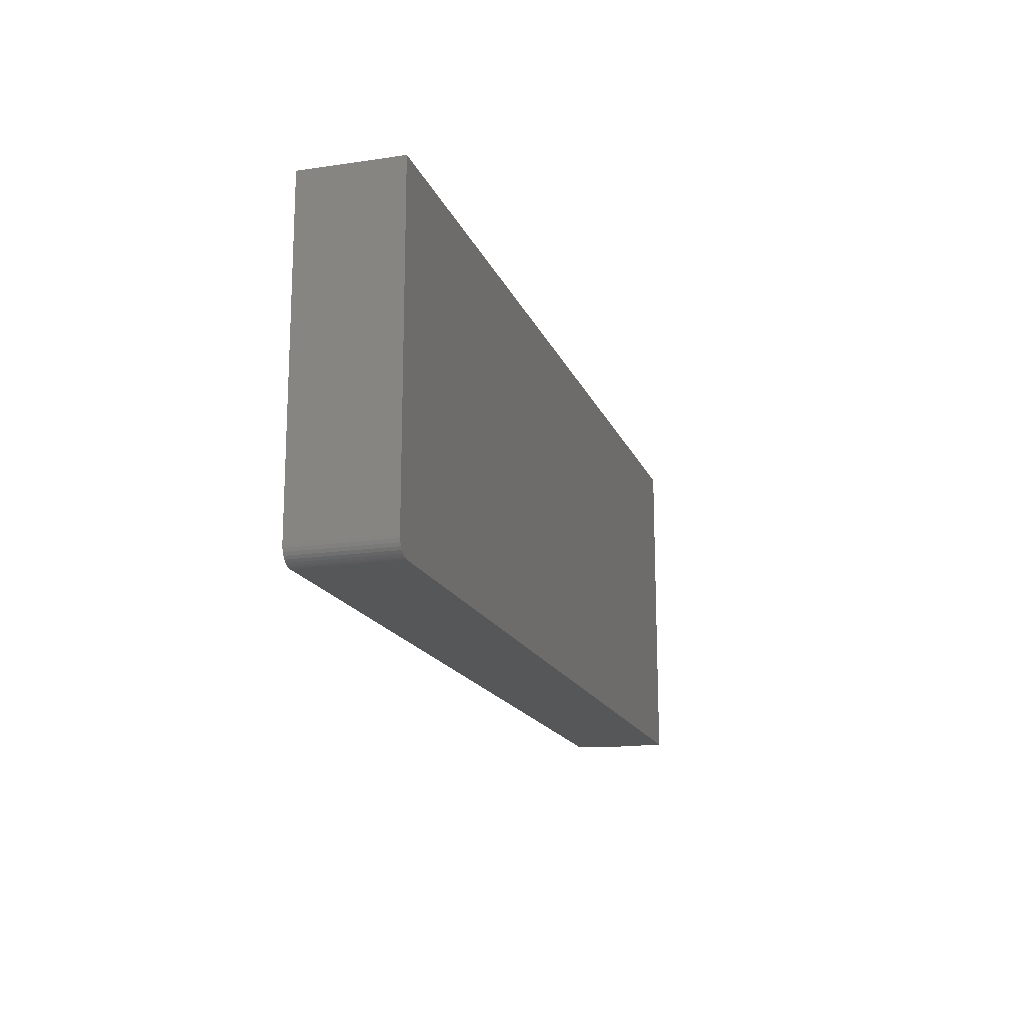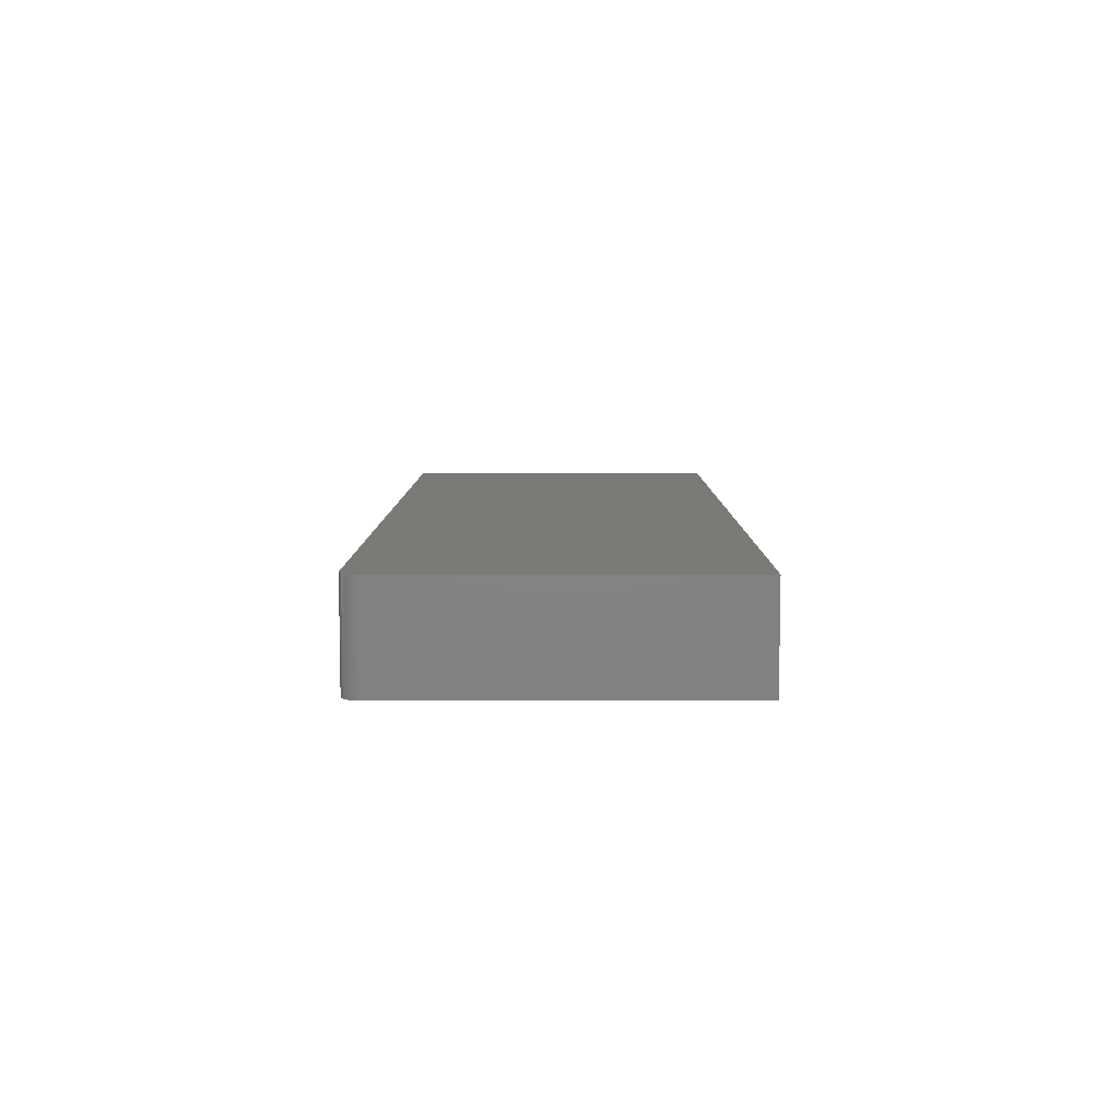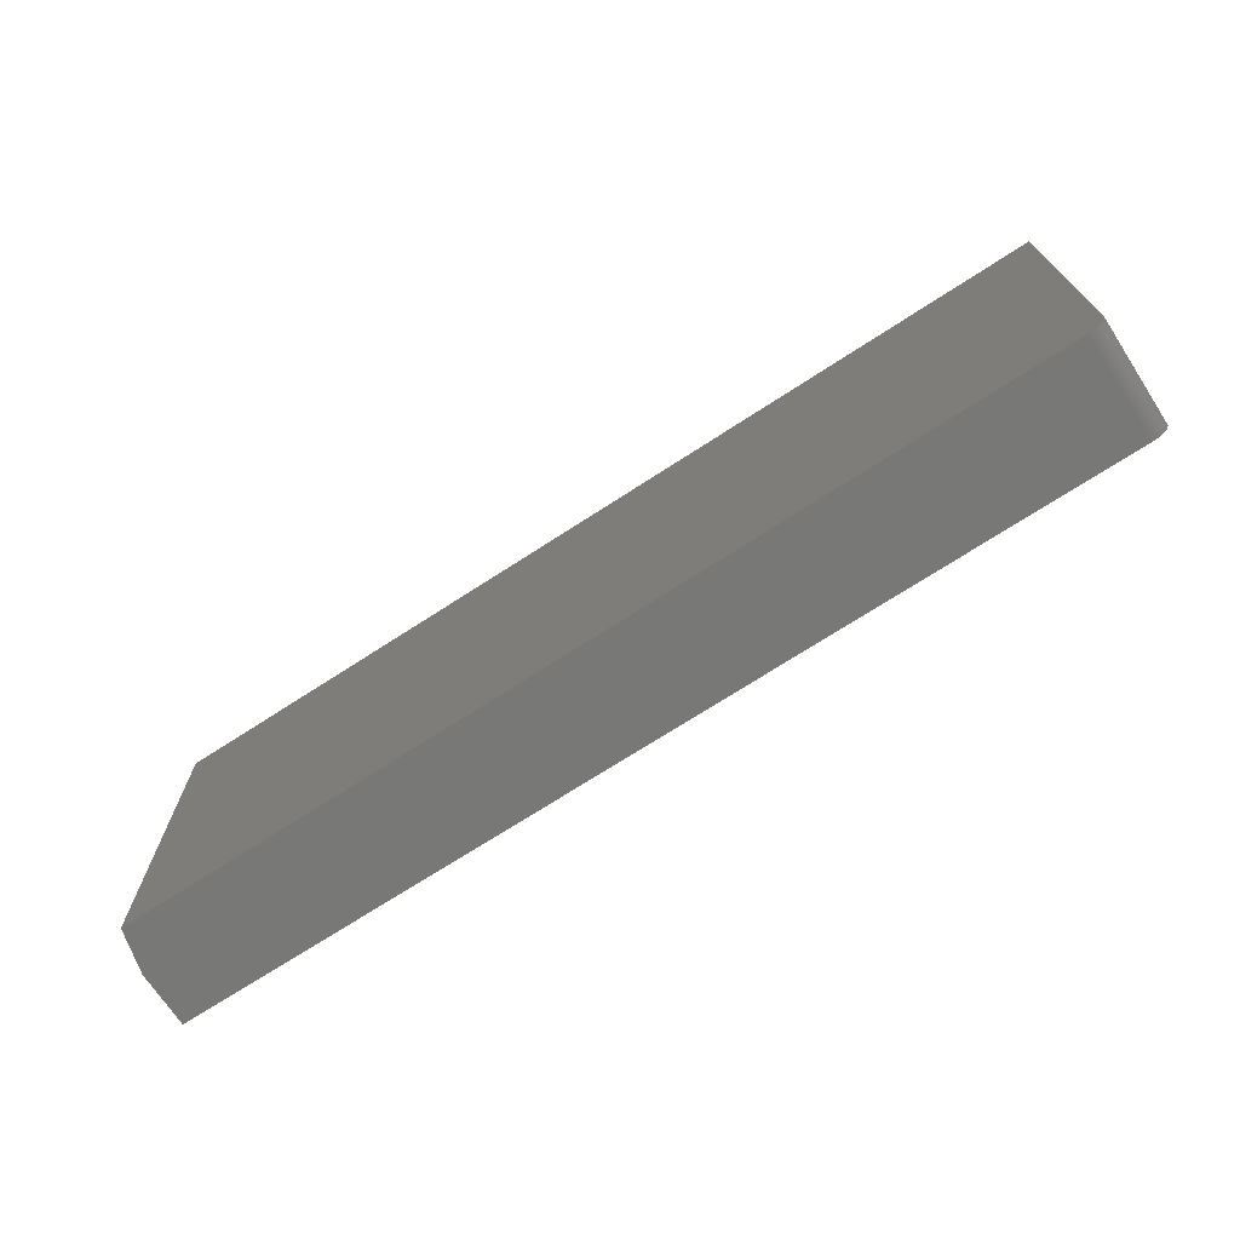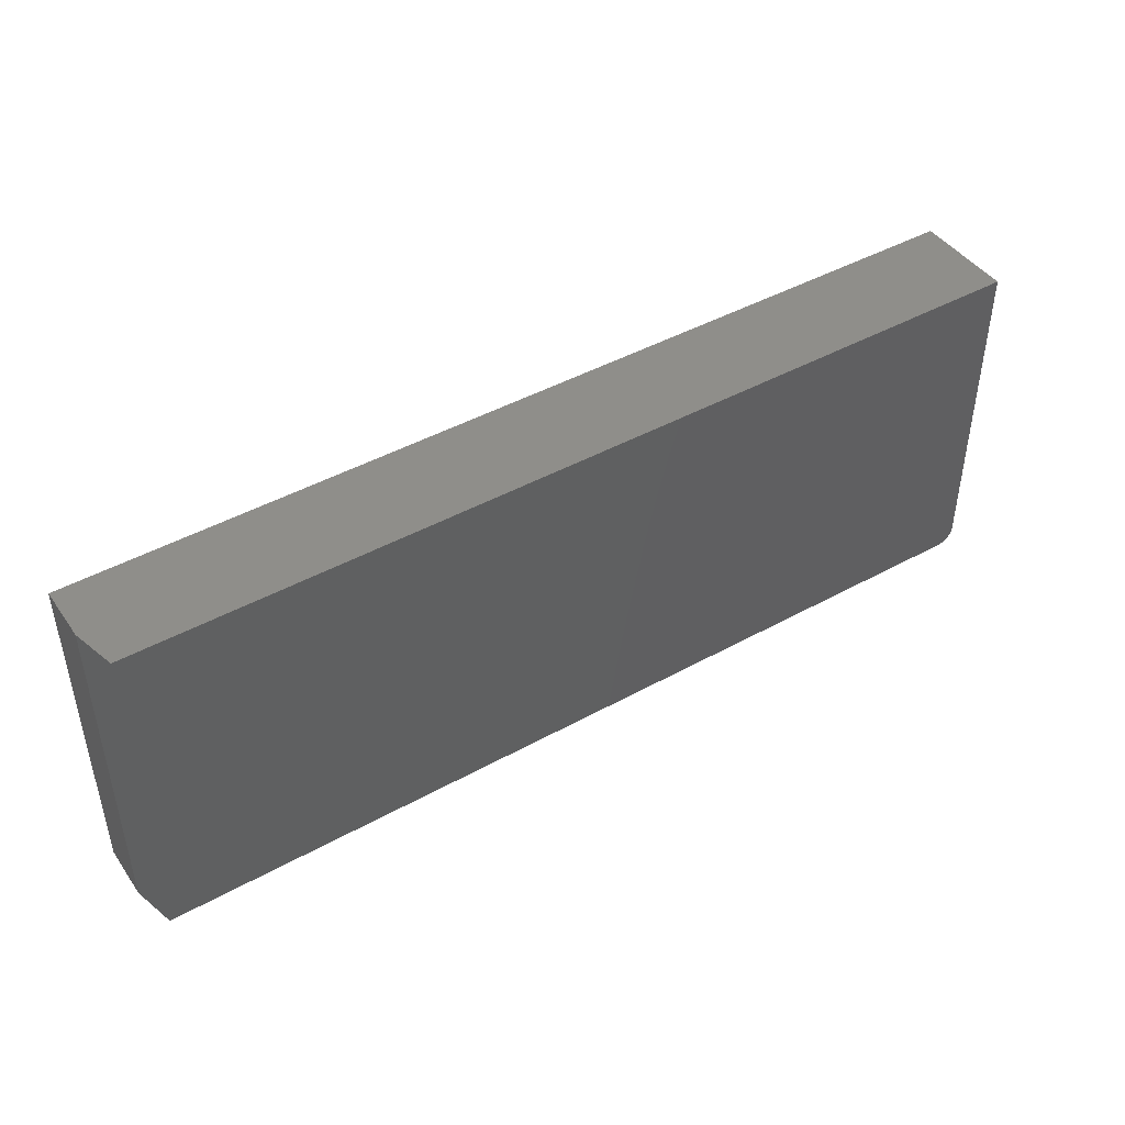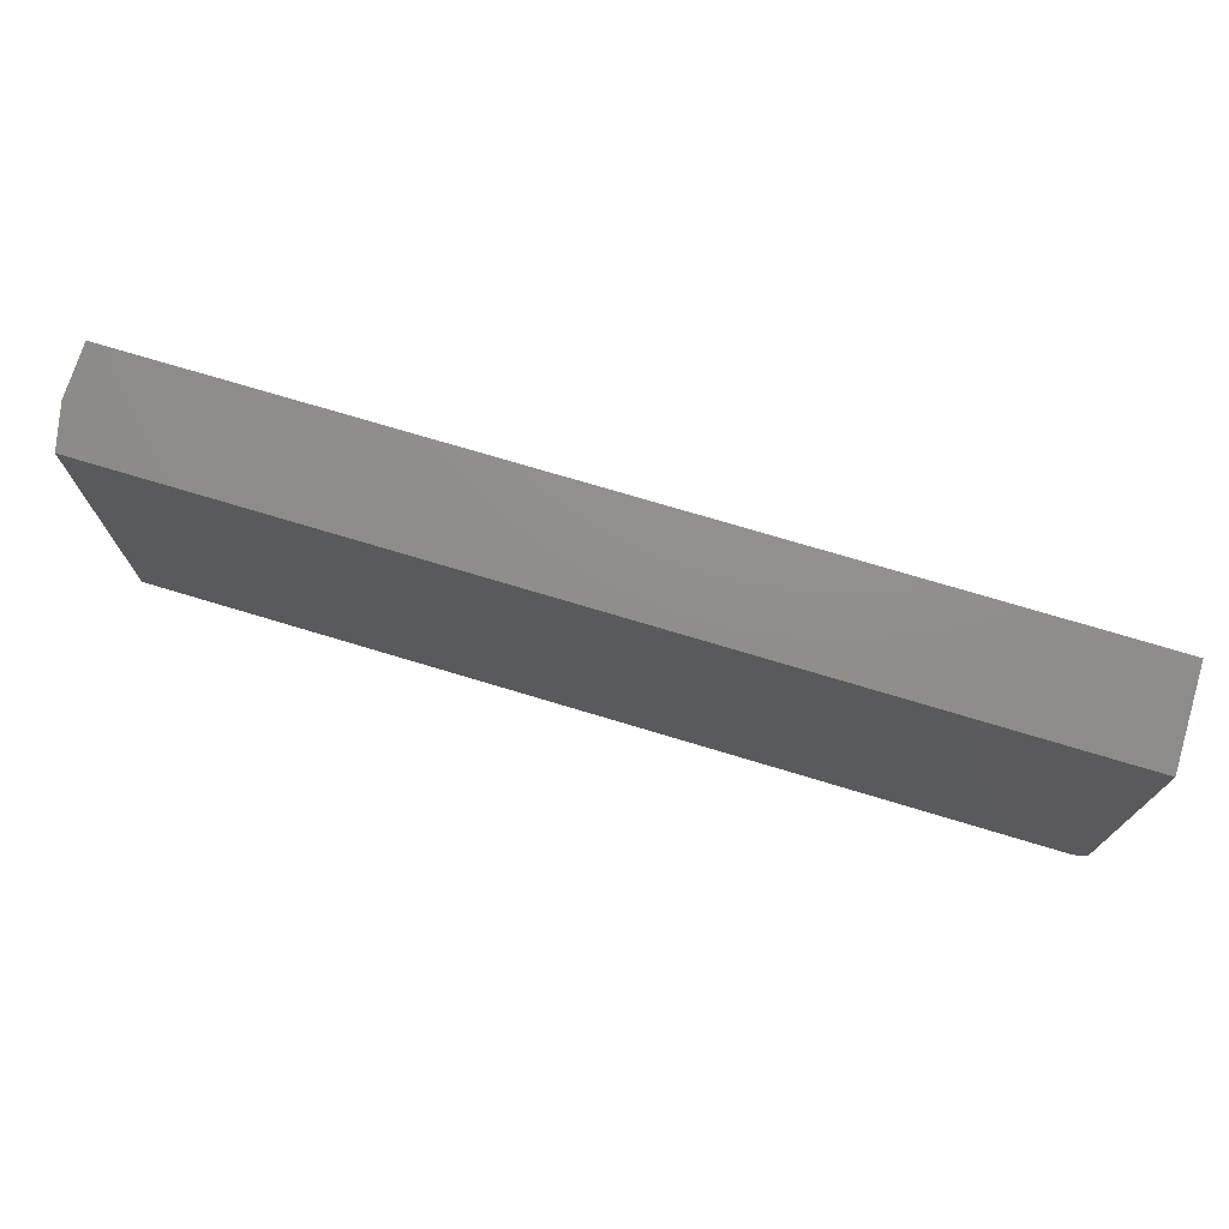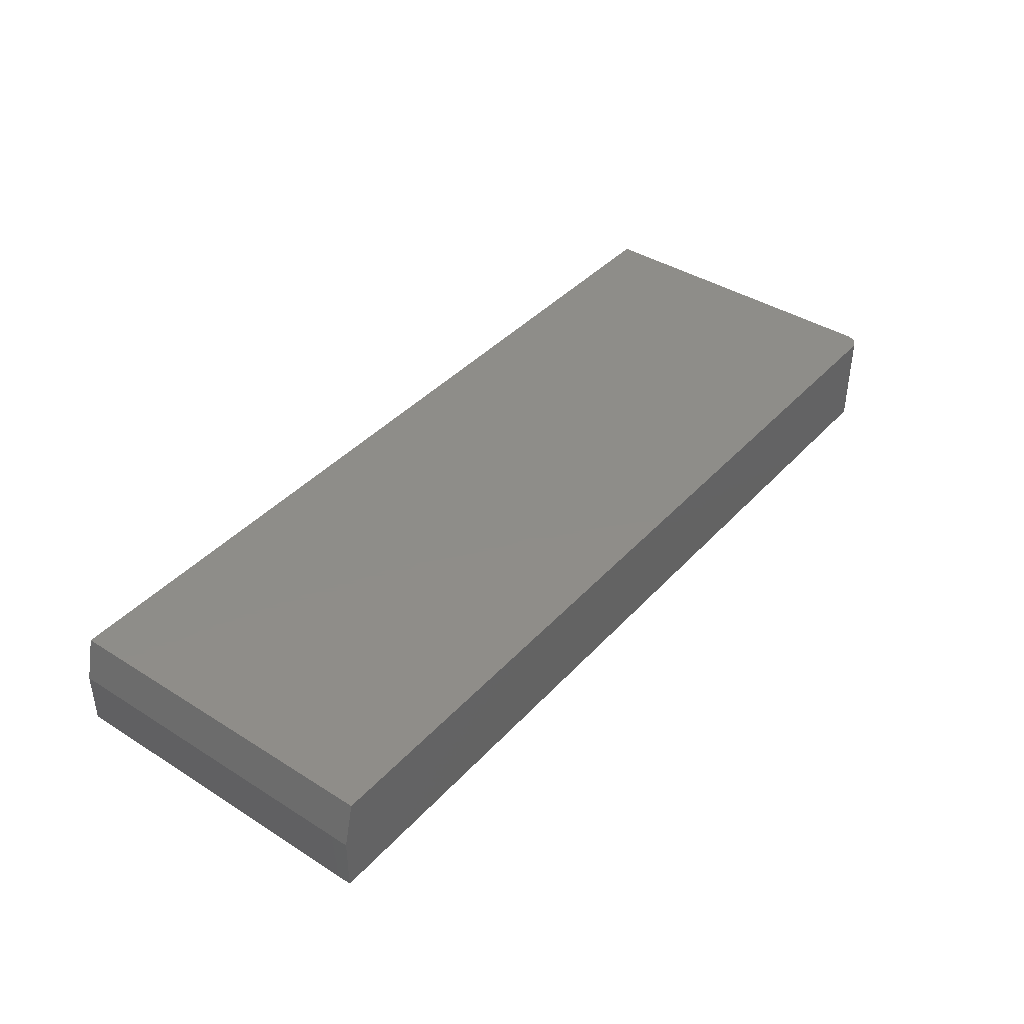
<metadata>
{"format":"stl","ext":"stl","renderer":"f3d","projection":"perspective","resolution":1024,"background":"white","views":[{"elev":-16.6,"azim":106.8,"up":"+Y"},{"elev":7.5,"azim":90.1,"up":"+Z"},{"elev":-70.6,"azim":33.1,"up":"+Y"},{"elev":44.5,"azim":-32.8,"up":"+Y"},{"elev":73.3,"azim":16.8,"up":"+Y"},{"elev":40.2,"azim":-52.2,"up":"+Z"}]}
</metadata>
<code>
# stl→obj: 26 verts, 48 faces
v 0.7266 -0.2891 0.1406
v 0.7355 -0.2873 0.1406
v -0.5547 -0.2891 0.1406
v 0.7311 -0.2886 0.1406
v 0.7461 -0.2786 0.1406
v 0.7482 -0.2746 0.1406
v 0.7396 -0.2851 0.1406
v 0.7431 -0.2822 0.1406
v -0.5547 0.1974 0.1406
v 0.7495 -0.2702 0.1406
v 0.75 -0.2656 0.1406
v 0.75 0.1974 0.1406
v 0.7266 -0.2891 0
v -0.5703 -0.2891 0
v -0.5703 -0.2891 0.07812
v 0.7355 -0.2873 0
v 0.7311 -0.2886 0
v 0.7396 -0.2851 0
v 0.7482 -0.2746 0
v 0.7461 -0.2786 0
v 0.7431 -0.2822 0
v -0.5703 0.1974 0
v 0.75 0.1974 0
v 0.75 -0.2656 0
v 0.7495 -0.2702 0
v -0.5703 0.1974 0.07812
f 1 2 3
f 1 4 2
f 5 6 7
f 7 8 5
f 9 3 10
f 9 10 11
f 9 11 12
f 10 3 2
f 10 2 7
f 10 7 6
f 13 1 14
f 14 1 3
f 14 3 15
f 14 16 13
f 16 17 13
f 18 19 20
f 20 21 18
f 22 23 24
f 22 24 25
f 22 25 14
f 25 19 18
f 25 18 16
f 25 16 14
f 11 24 12
f 12 24 23
f 24 11 25
f 25 11 10
f 25 10 19
f 19 10 6
f 19 6 20
f 20 6 5
f 20 5 21
f 21 5 8
f 21 8 18
f 18 8 7
f 18 7 16
f 16 7 2
f 16 2 17
f 17 2 4
f 17 4 13
f 13 4 1
f 26 22 15
f 15 22 14
f 12 23 9
f 9 23 22
f 9 22 26
f 3 9 15
f 15 9 26

</code>
